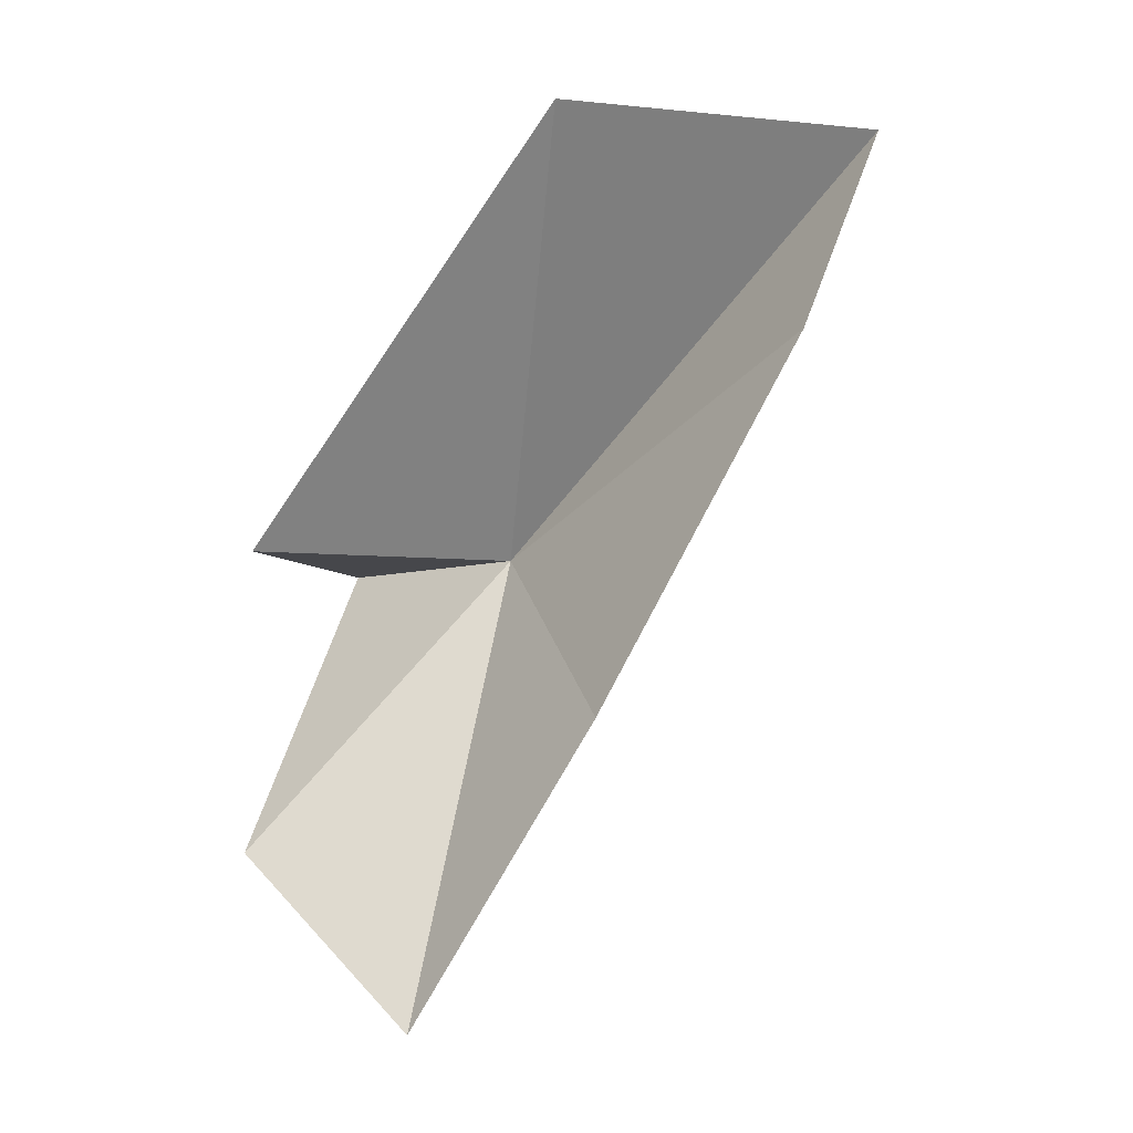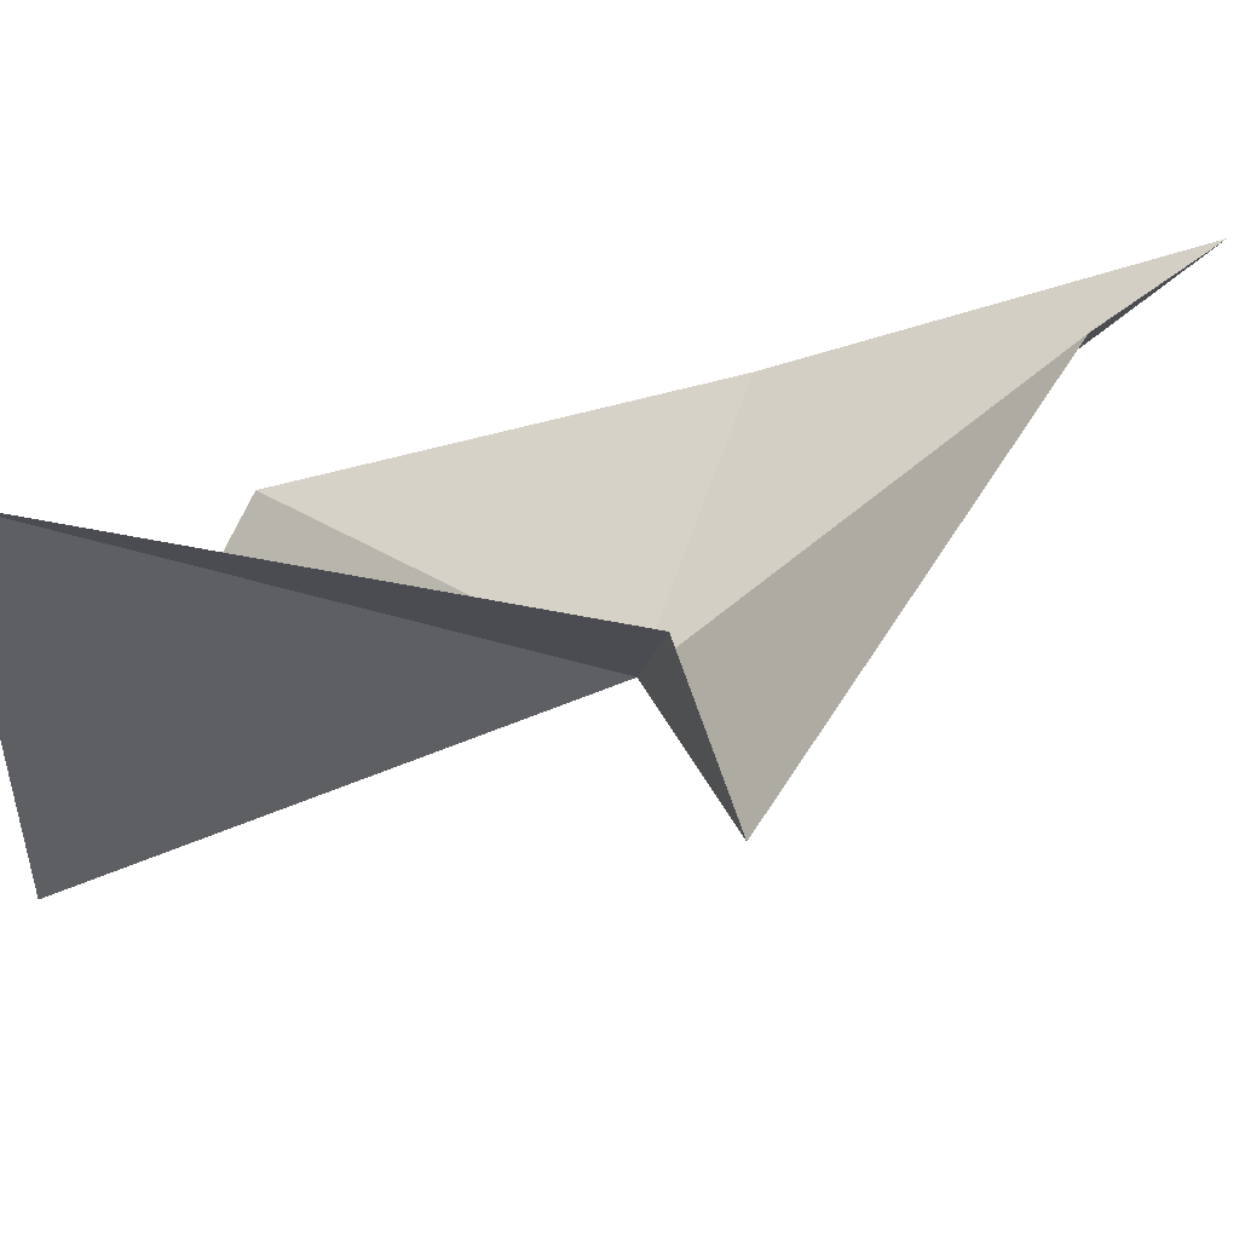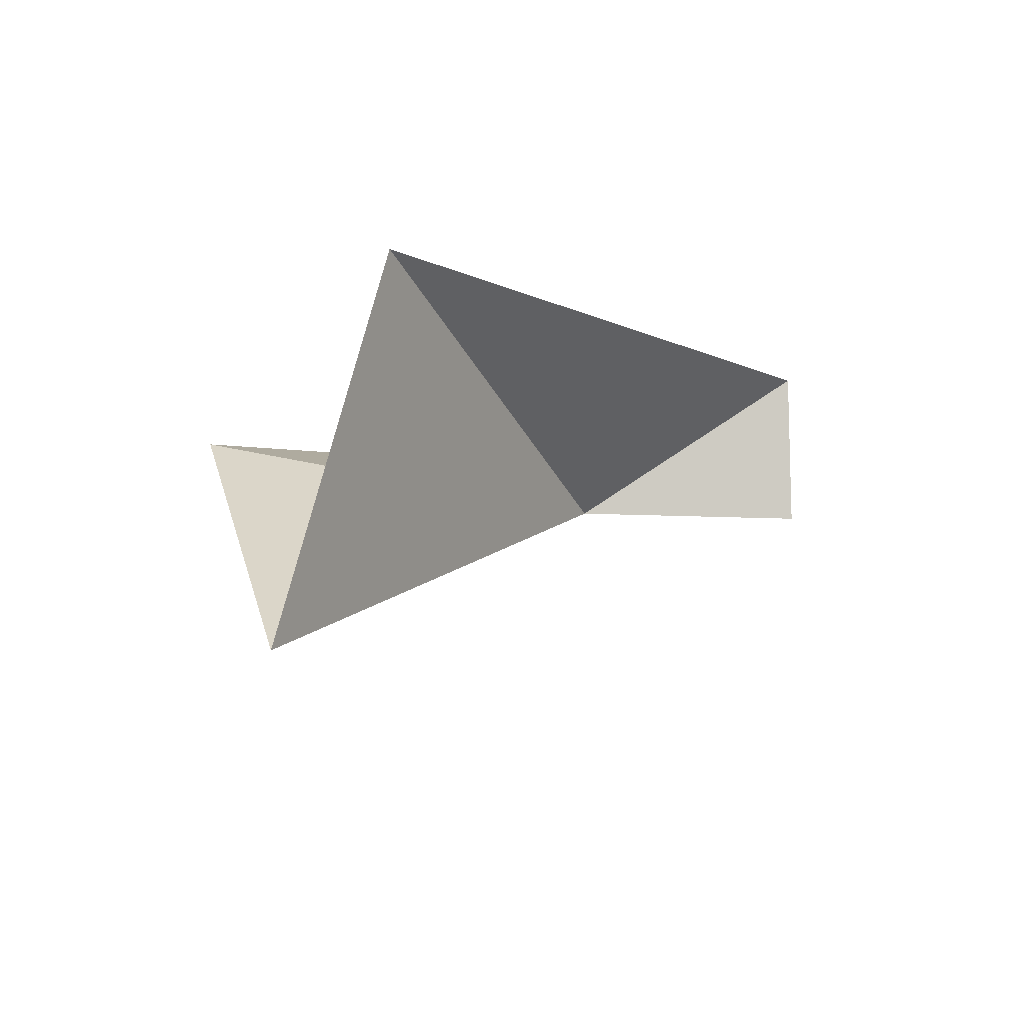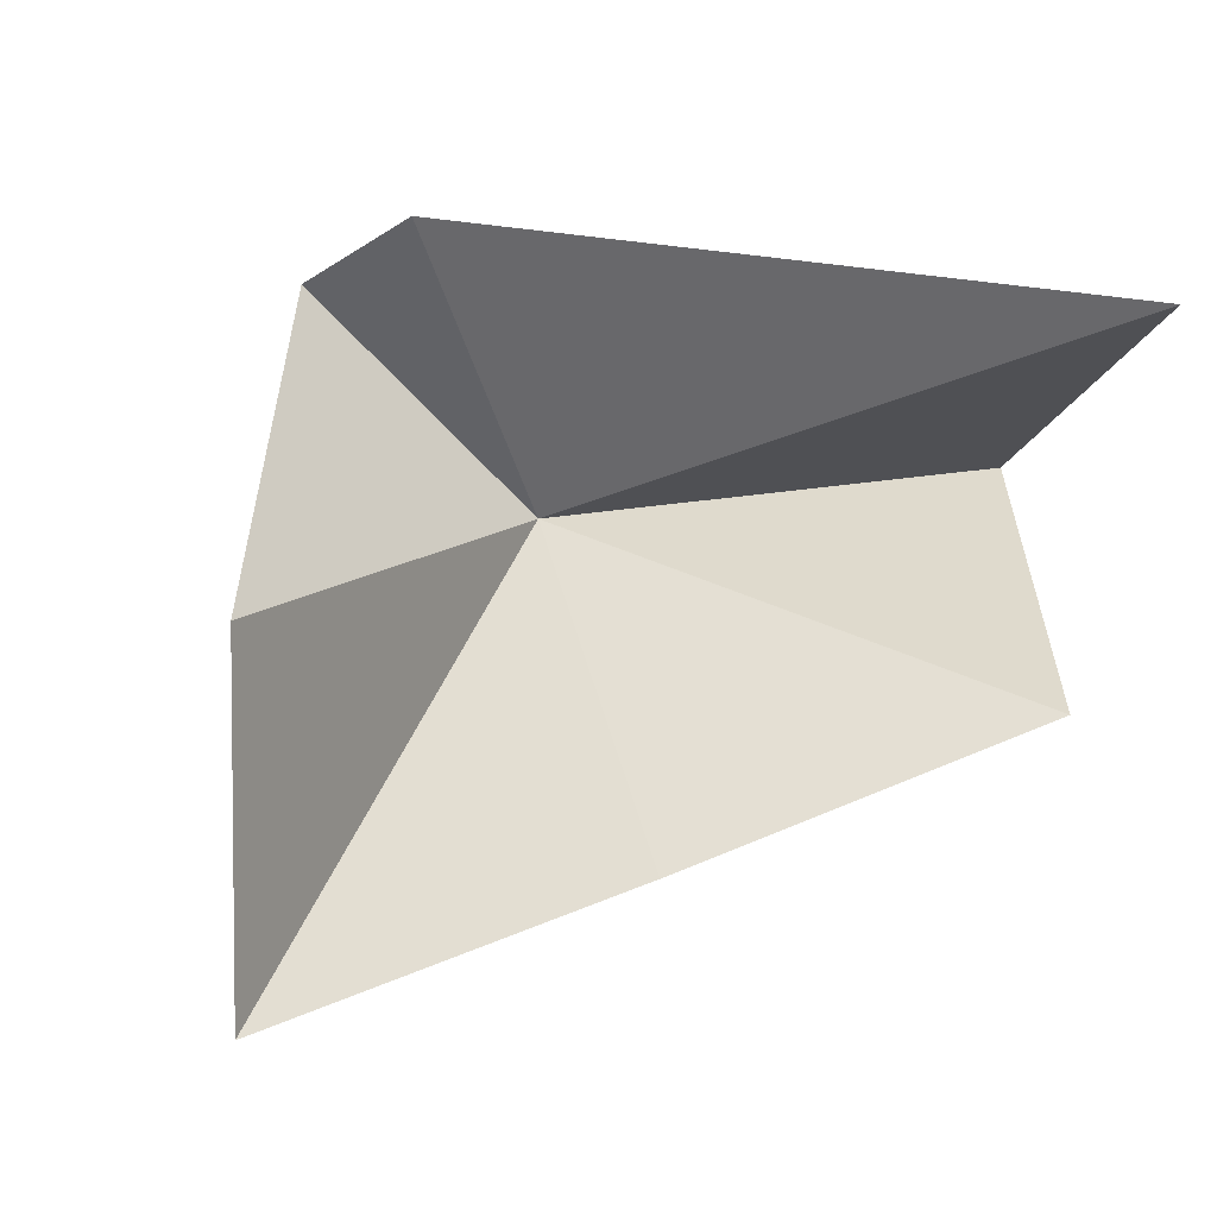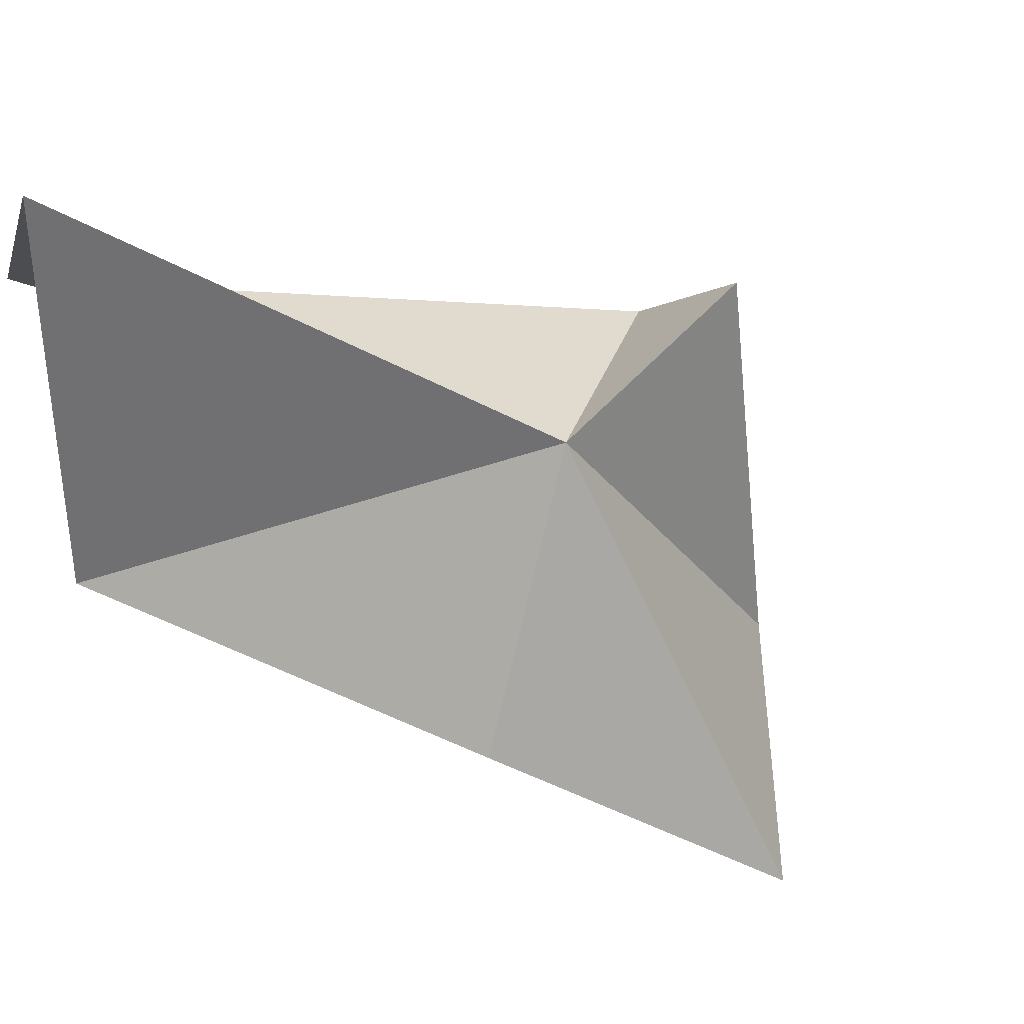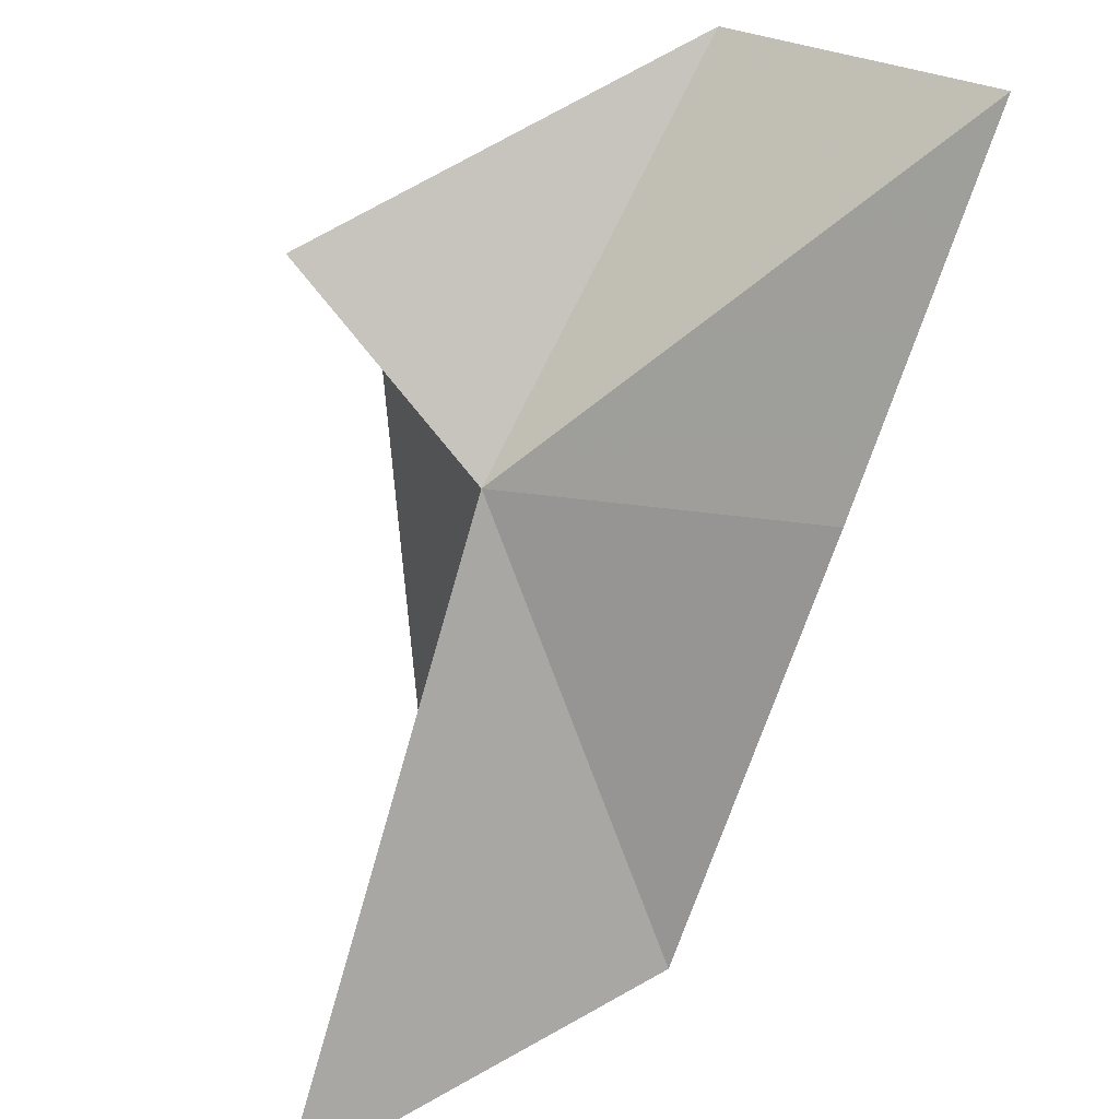
<metadata>
{"format":"obj","ext":"obj","renderer":"f3d","projection":"perspective","resolution":1024,"background":"white","views":[{"elev":0.1,"azim":74.9,"up":"+Y"},{"elev":59.7,"azim":-104.3,"up":"+Z"},{"elev":75.6,"azim":-147.3,"up":"+Y"},{"elev":61.3,"azim":40.5,"up":"+Z"},{"elev":-79.9,"azim":-135.6,"up":"+Z"},{"elev":-41.2,"azim":-35.6,"up":"+Z"}]}
</metadata>
<code>
v 0.6033 0.7792 1.407
v 0.8321 0.6365 1.383
v 0.7539 0.3412 1.542
v 0.6195 0.4978 1.674
v 0.9286 0.9856 1.218
v 0.8377 1.196 1.422
v 0.7182 1.206 1.059
v 0.4954 0.7891 1.651
v 0.413 0.7613 1.527
f 1 3 2
f 1 4 3
f 1 2 5
f 1 7 6
f 1 5 7
f 1 6 8
f 1 9 4
f 1 8 9

</code>
